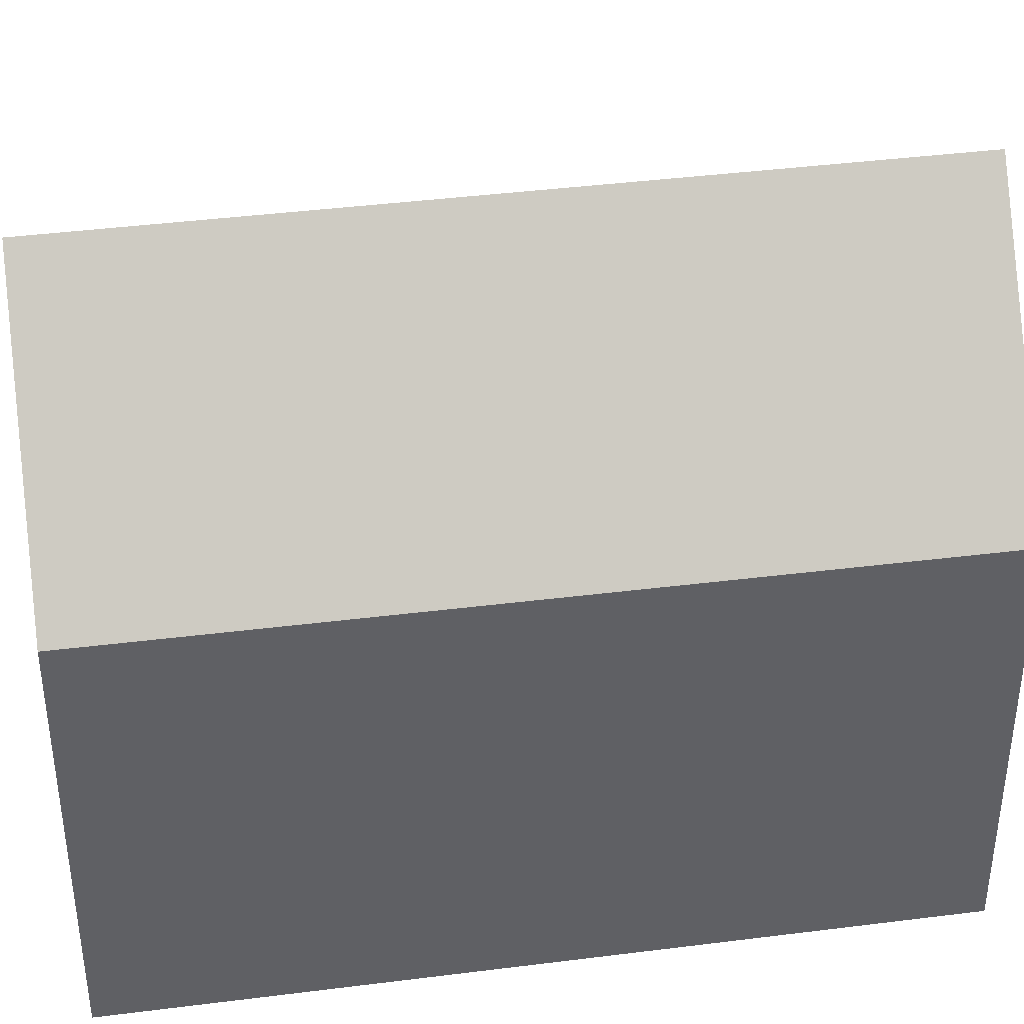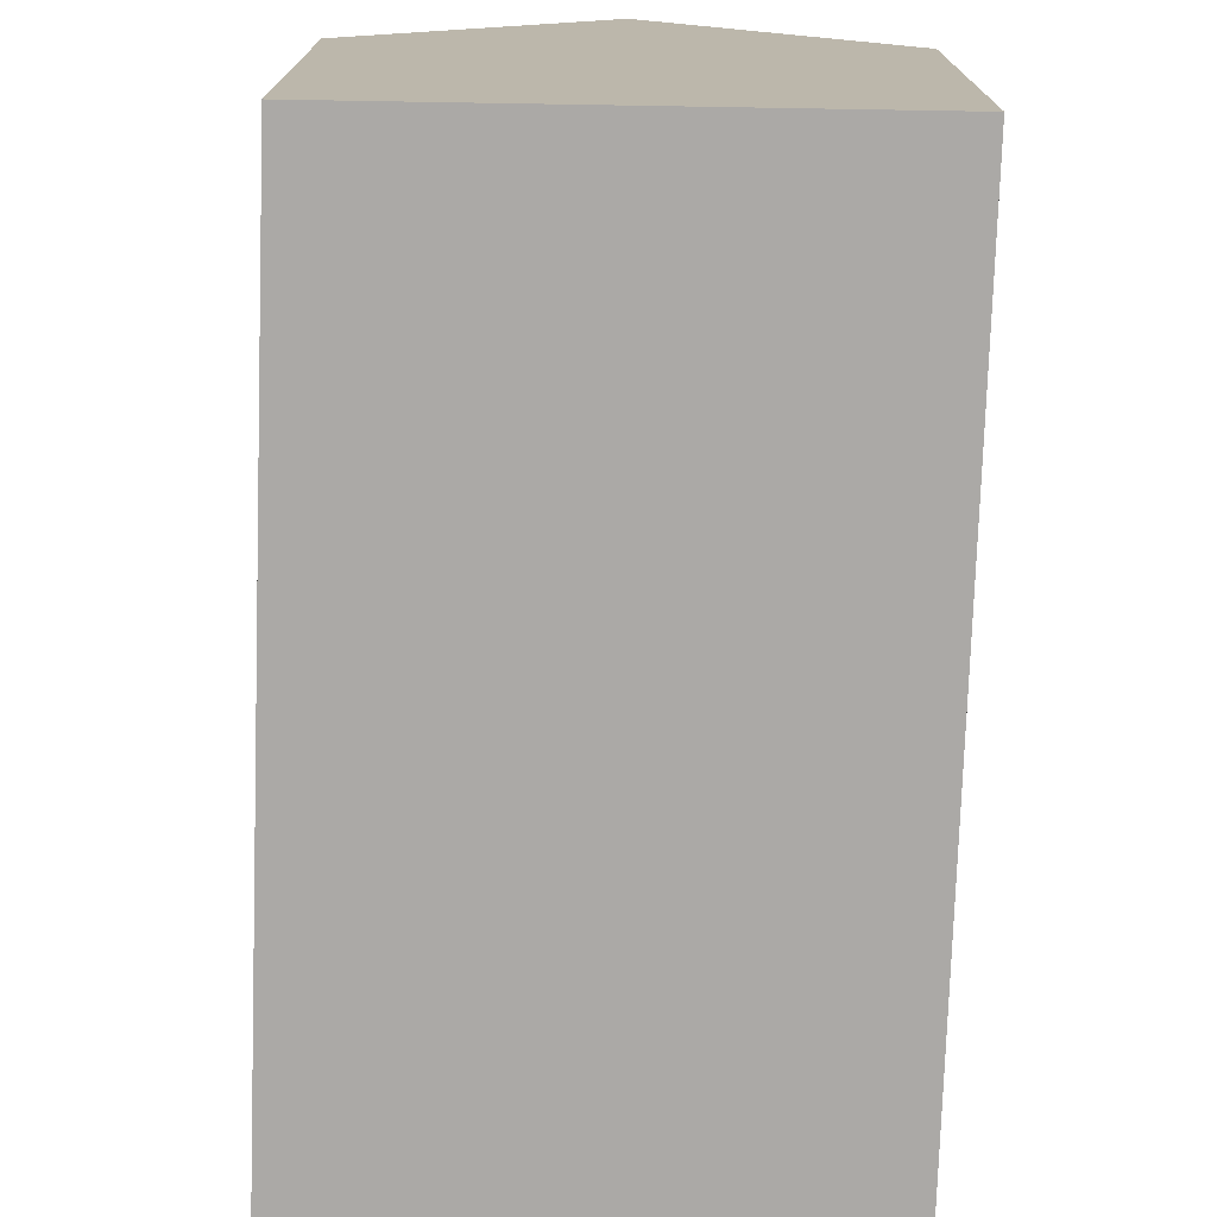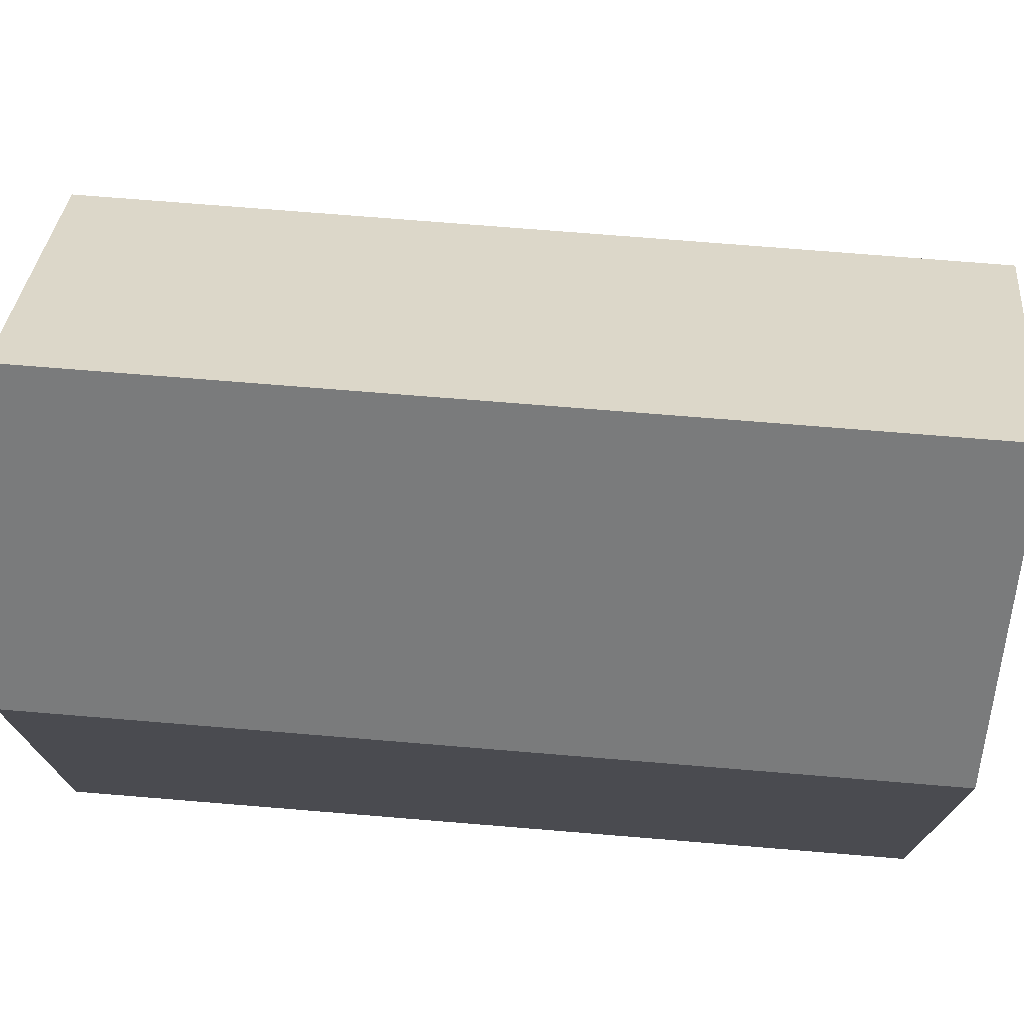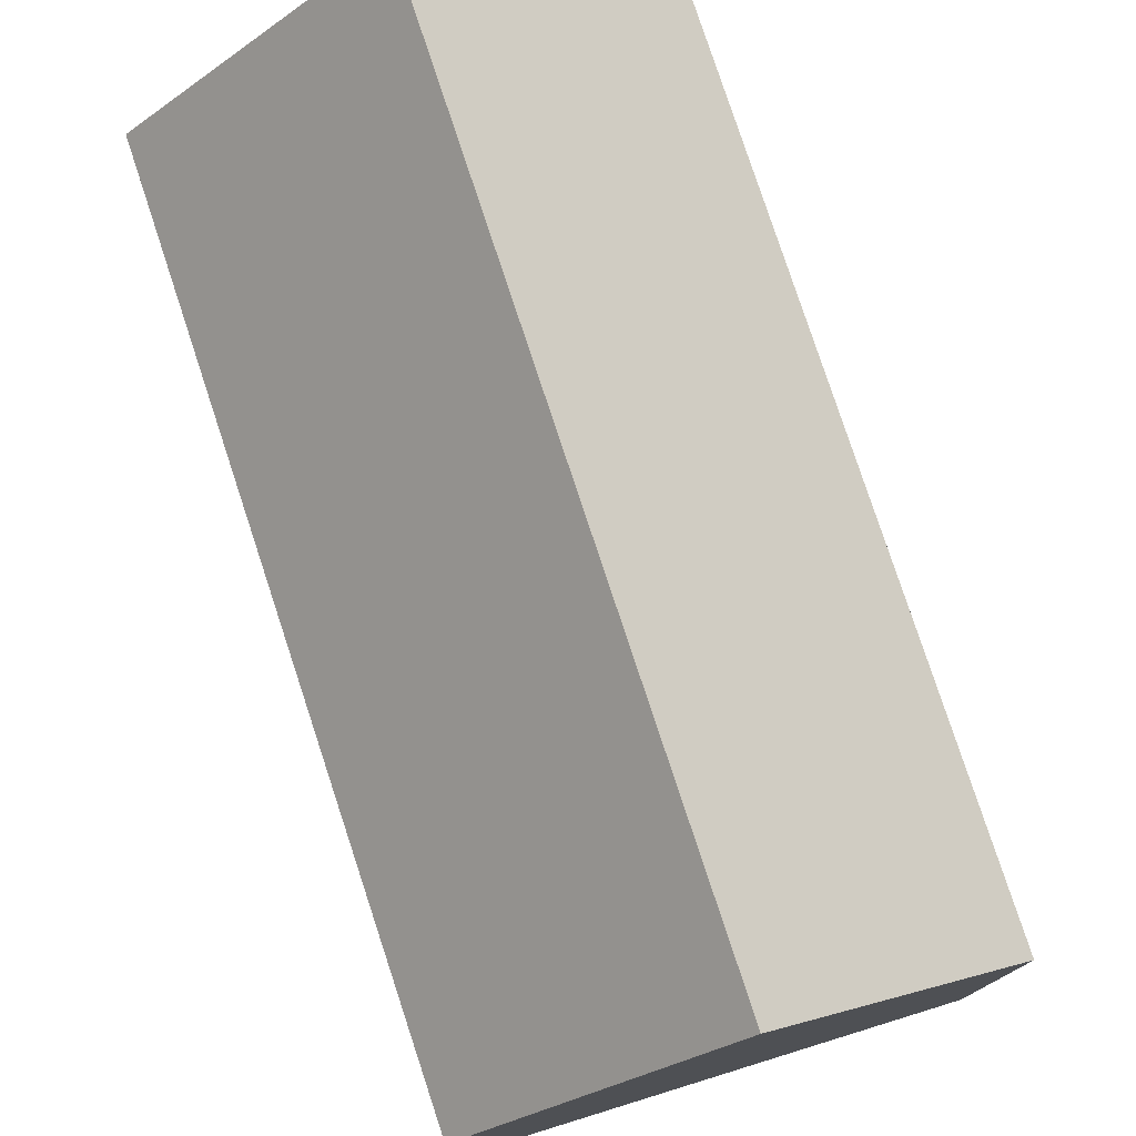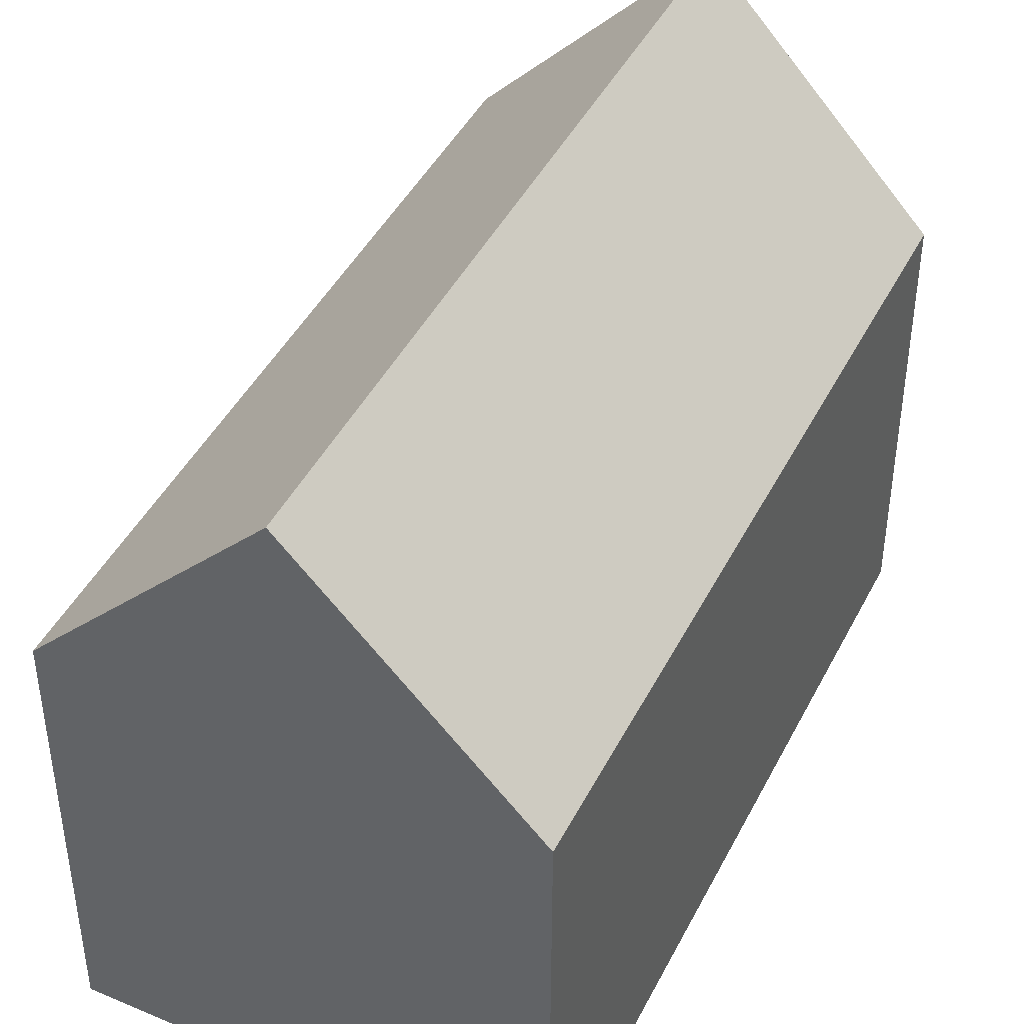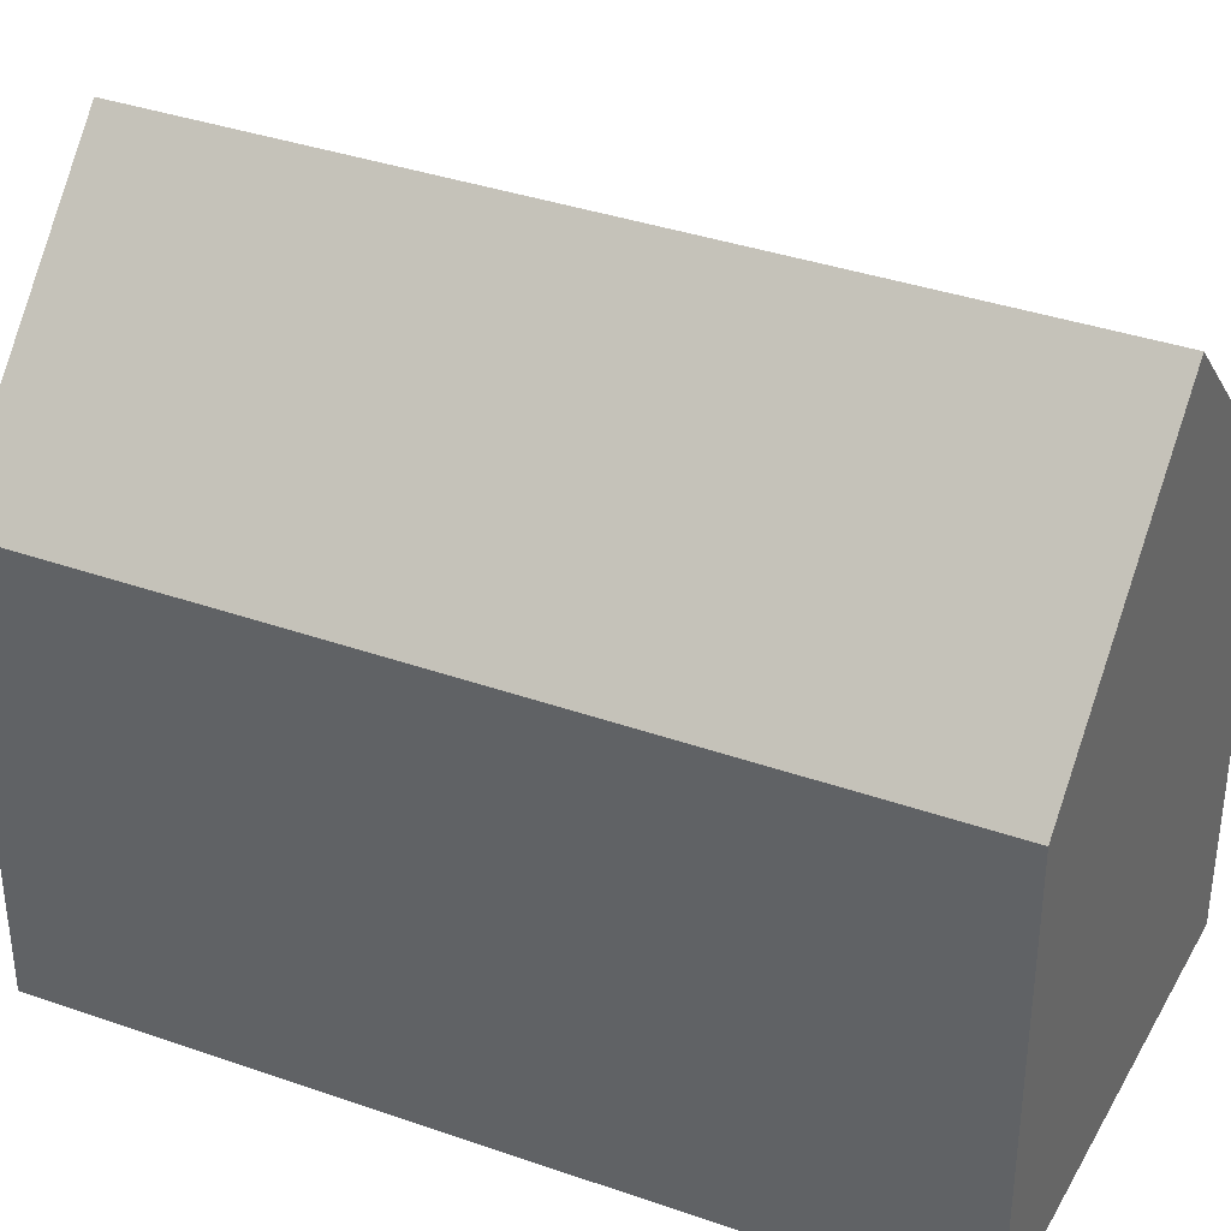
<metadata>
{"format":"obj","ext":"obj","renderer":"f3d","projection":"perspective","resolution":1024,"background":"white","views":[{"elev":40.4,"azim":95.3,"up":"+Y"},{"elev":-75.6,"azim":12.2,"up":"+Y"},{"elev":75.5,"azim":108.8,"up":"+Y"},{"elev":78.4,"azim":-4.0,"up":"+Y"},{"elev":43.9,"azim":39.7,"up":"+Y"},{"elev":37.2,"azim":128.4,"up":"+Y"}]}
</metadata>
<code>
v  10.33 10.17 -2.226
v  9.786 15.62 17.14
v  14.91 10.2 15.94
v  5.158 15.62 -1.111
v  5.053 10.61 18.25
v  3.322 10.19 13.1
v  4.651 10.19 18.34
v  2.04 10.19 8.044
v  0.469 10.68 -0.101
v  0 10.19 6.238e-16
v  4.651 -1.123e-15 18.34
v  14.91 -9.762e-16 15.94
v  5.053 -1.117e-15 18.25
v  9.786 -1.05e-15 17.14
v  10.33 1.363e-16 -2.226
v  5.158 6.803e-17 -1.111
v  0 0 0
v  0.469 6.184e-18 -0.101
v  2.04 -4.926e-16 8.044
v  3.322 -8.023e-16 13.1
g defaultobject
f 1 2 3
f 2 1 4
f 5 6 7
f 6 5 2
f 6 2 4
f 6 4 8
f 8 4 9
f 8 9 10
f 5 3 2
f 3 5 7
f 3 7 11
f 3 11 12
f 12 11 13
f 12 13 14
f 12 1 3
f 1 12 15
f 1 9 4
f 9 1 15
f 9 15 10
f 10 15 16
f 10 16 17
f 17 16 18
f 17 8 10
f 8 17 19
f 8 19 6
f 6 19 7
f 7 19 20
f 7 20 11
f 14 15 12
f 15 14 16
f 16 14 13
f 16 13 18
f 18 13 11
f 18 11 19
f 18 19 17
f 19 11 20

</code>
